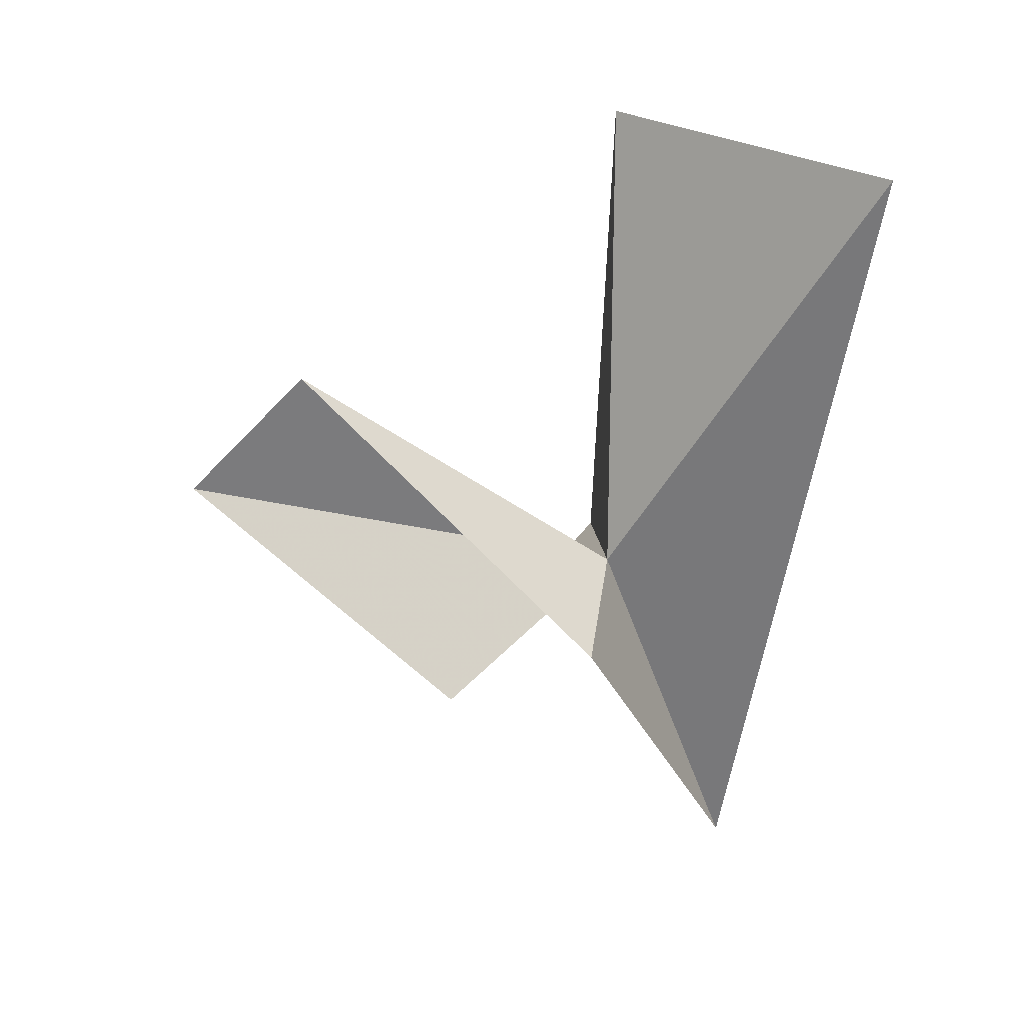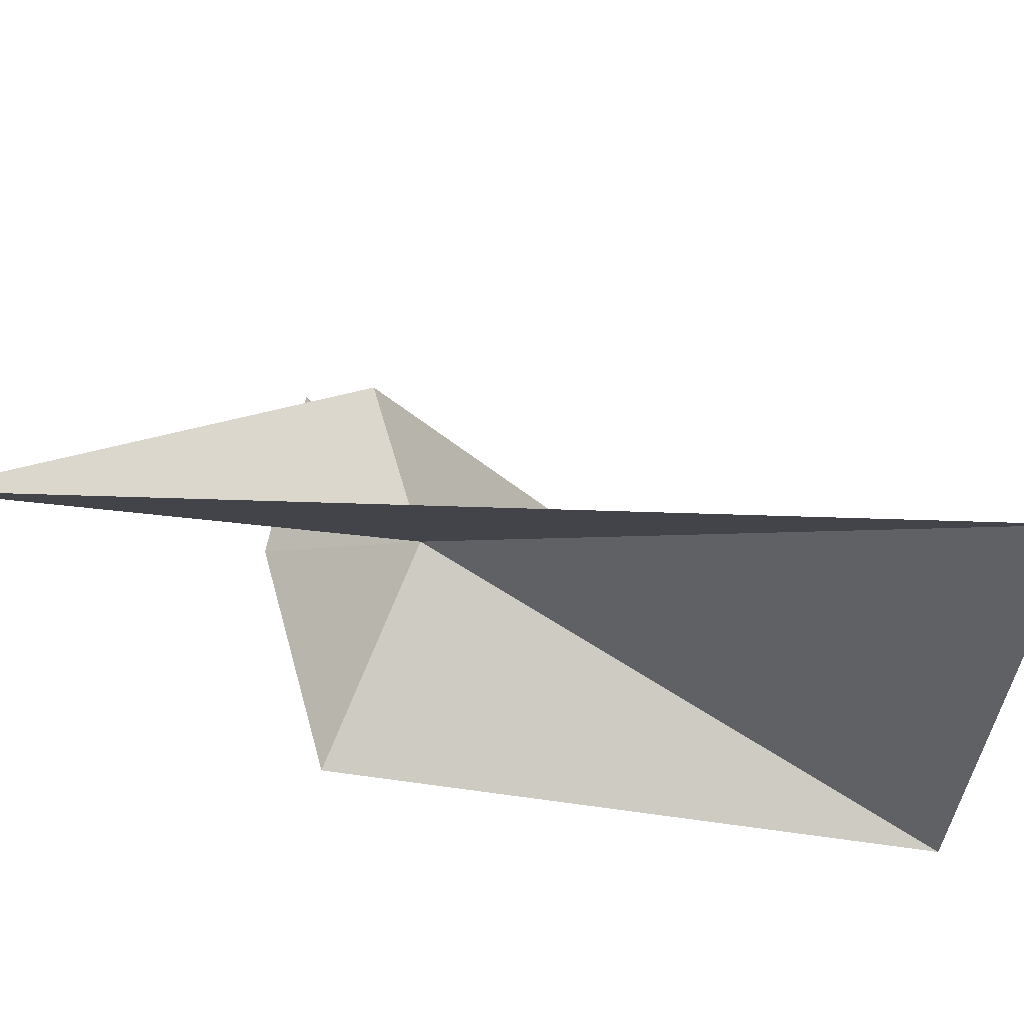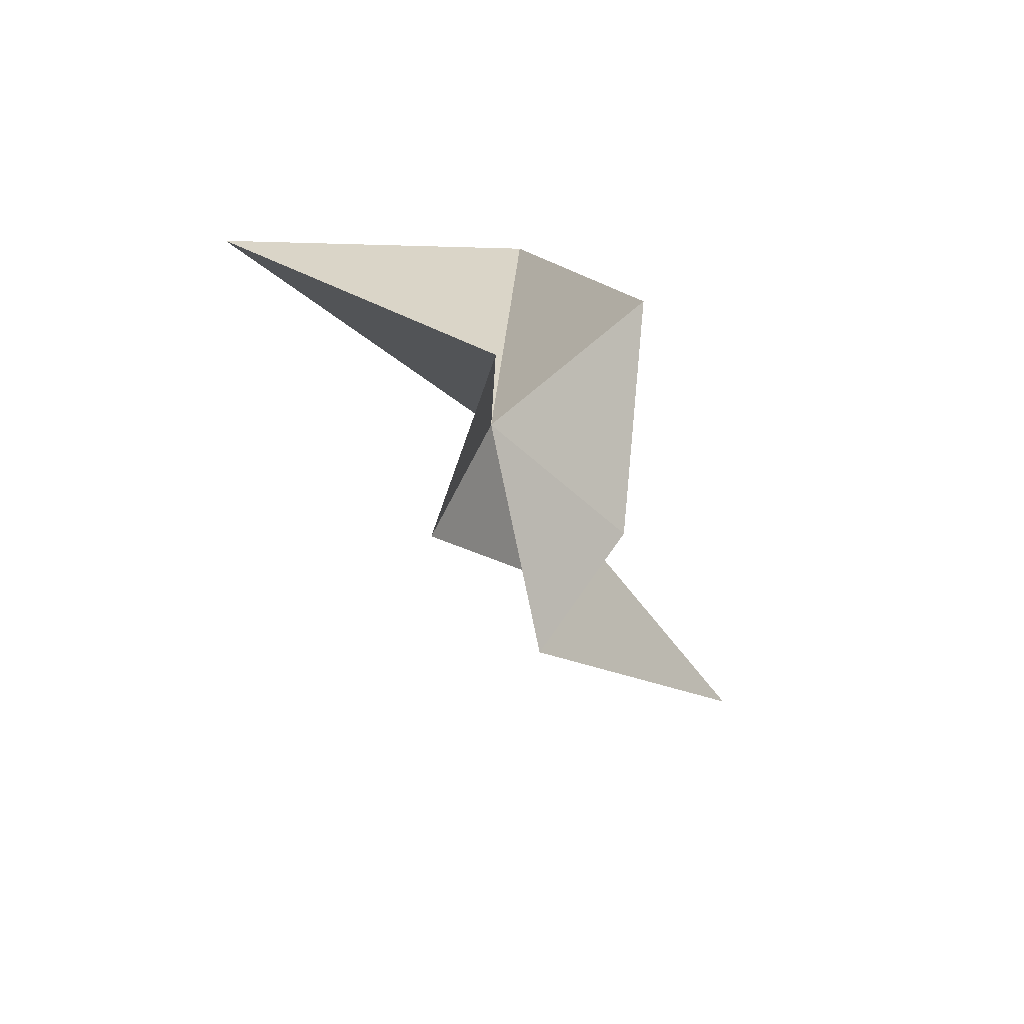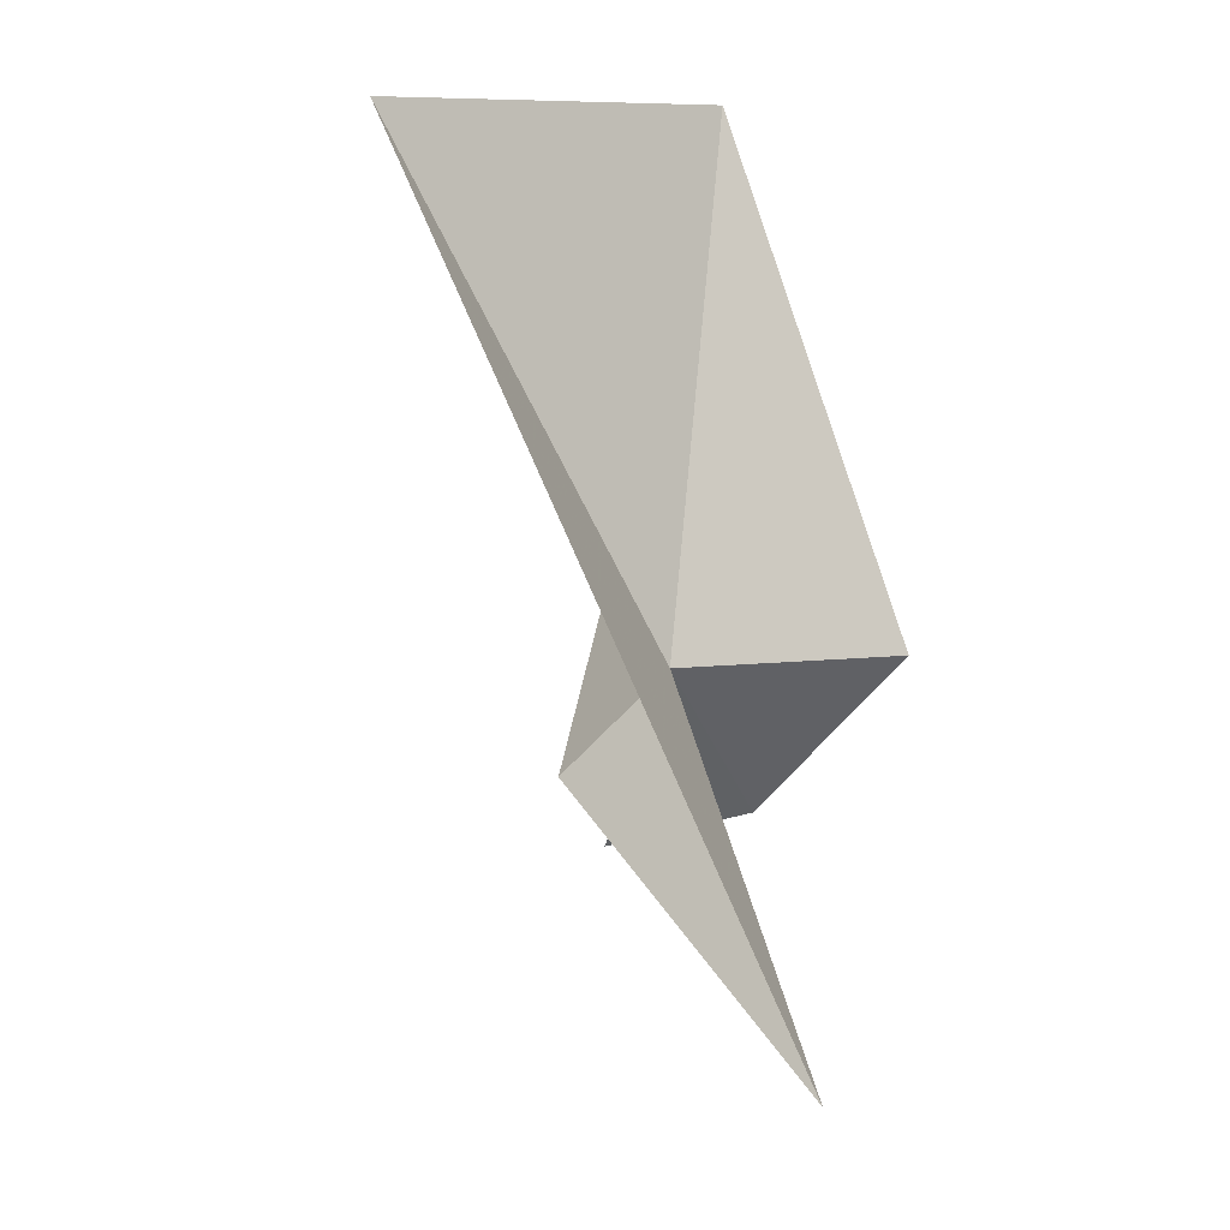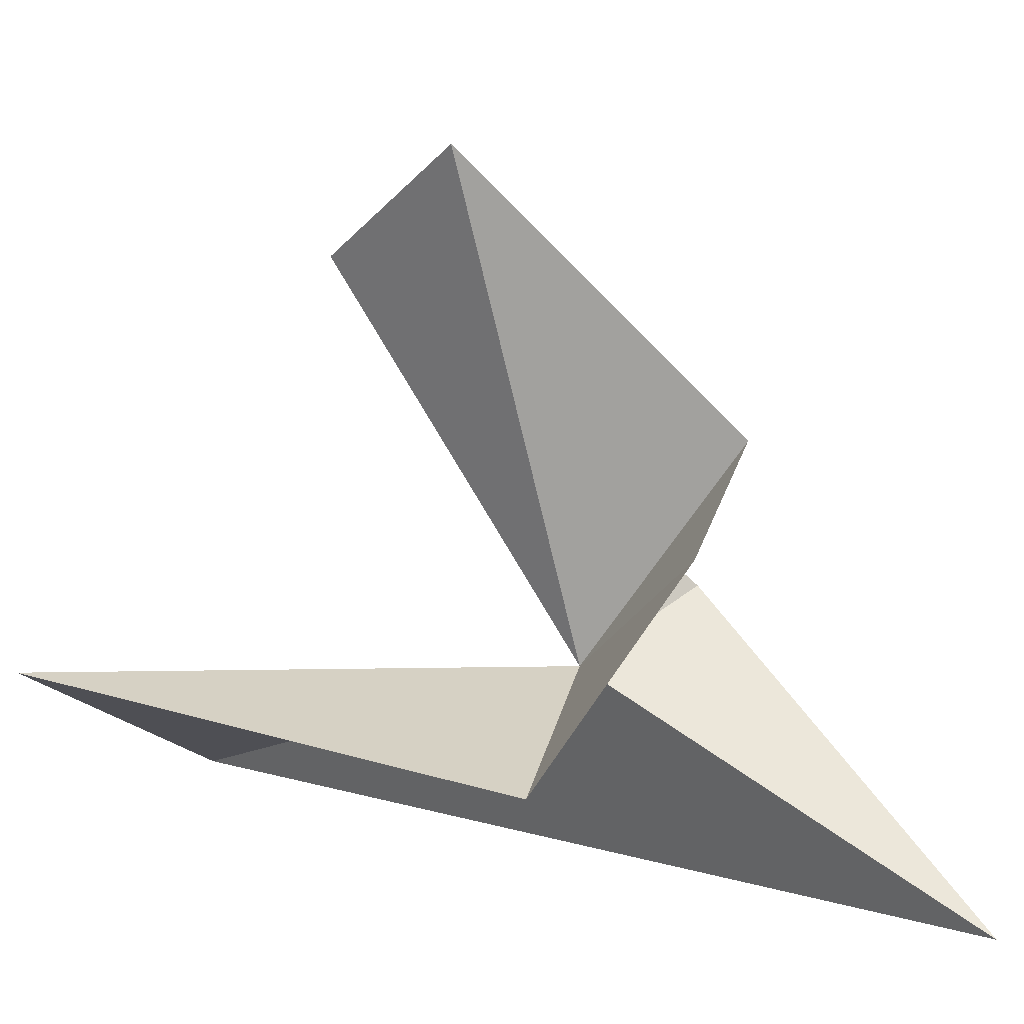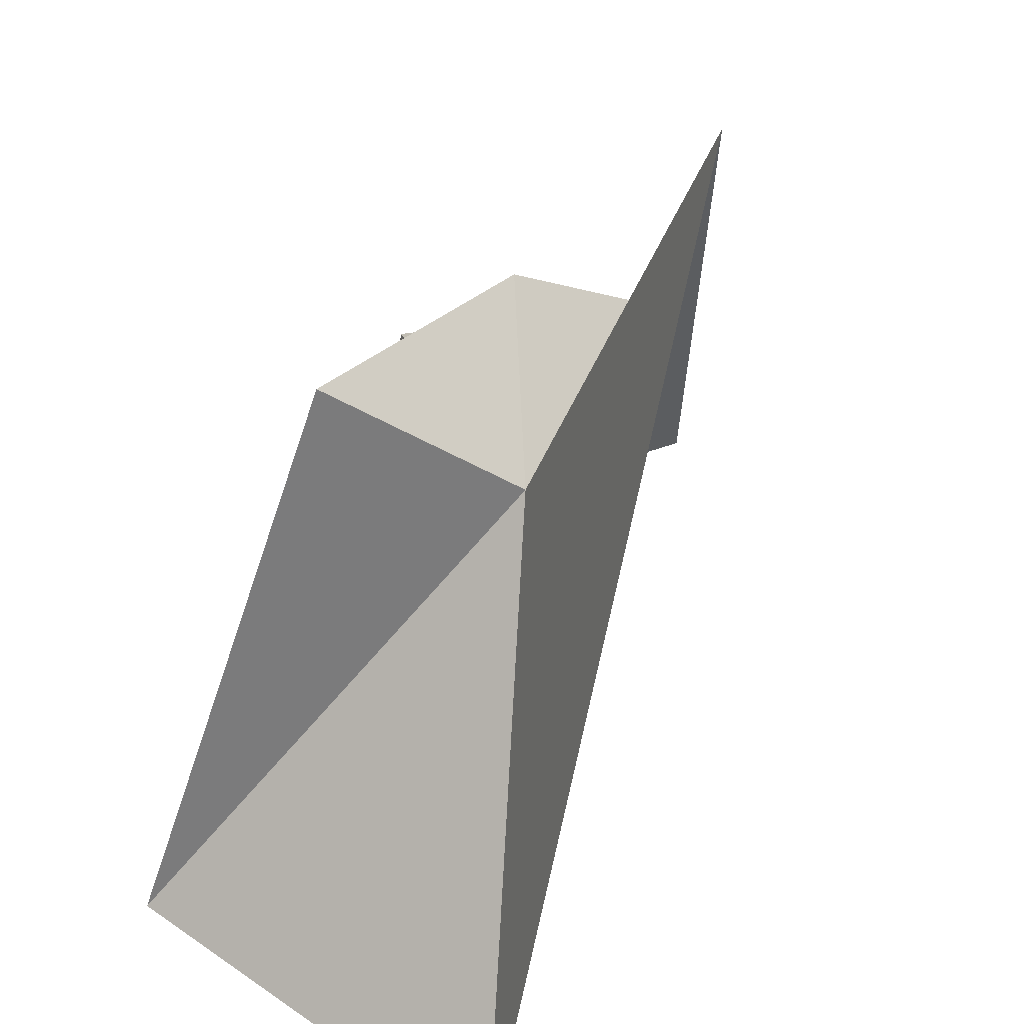
<metadata>
{"format":"obj","ext":"obj","renderer":"f3d","projection":"perspective","resolution":1024,"background":"white","views":[{"elev":9.8,"azim":71.2,"up":"+Y"},{"elev":-79.5,"azim":64.2,"up":"+Z"},{"elev":-66.3,"azim":-155.2,"up":"+Y"},{"elev":-9.7,"azim":174.0,"up":"+Y"},{"elev":13.0,"azim":-77.8,"up":"+Z"},{"elev":-66.4,"azim":-35.4,"up":"+Z"}]}
</metadata>
<code>
v 2.527 -34.31 112.6
v -4.115 -42.48 121.6
v 5.186 -44.38 127
v -3.453 -27.55 145.8
v 2.368 -18.39 138.2
v 9.209 -40.8 116.5
v -4.316 -61.08 99.17
v 21.92 -3.078 97.75
v -0.813 2.319 110.8
v -11.85 -33.86 108.6
f 1 2 3
f 1 3 4
f 1 6 7
f 1 7 8
f 1 8 9
f 1 10 2
f 1 9 10
f 1 4 5
f 1 5 6

</code>
